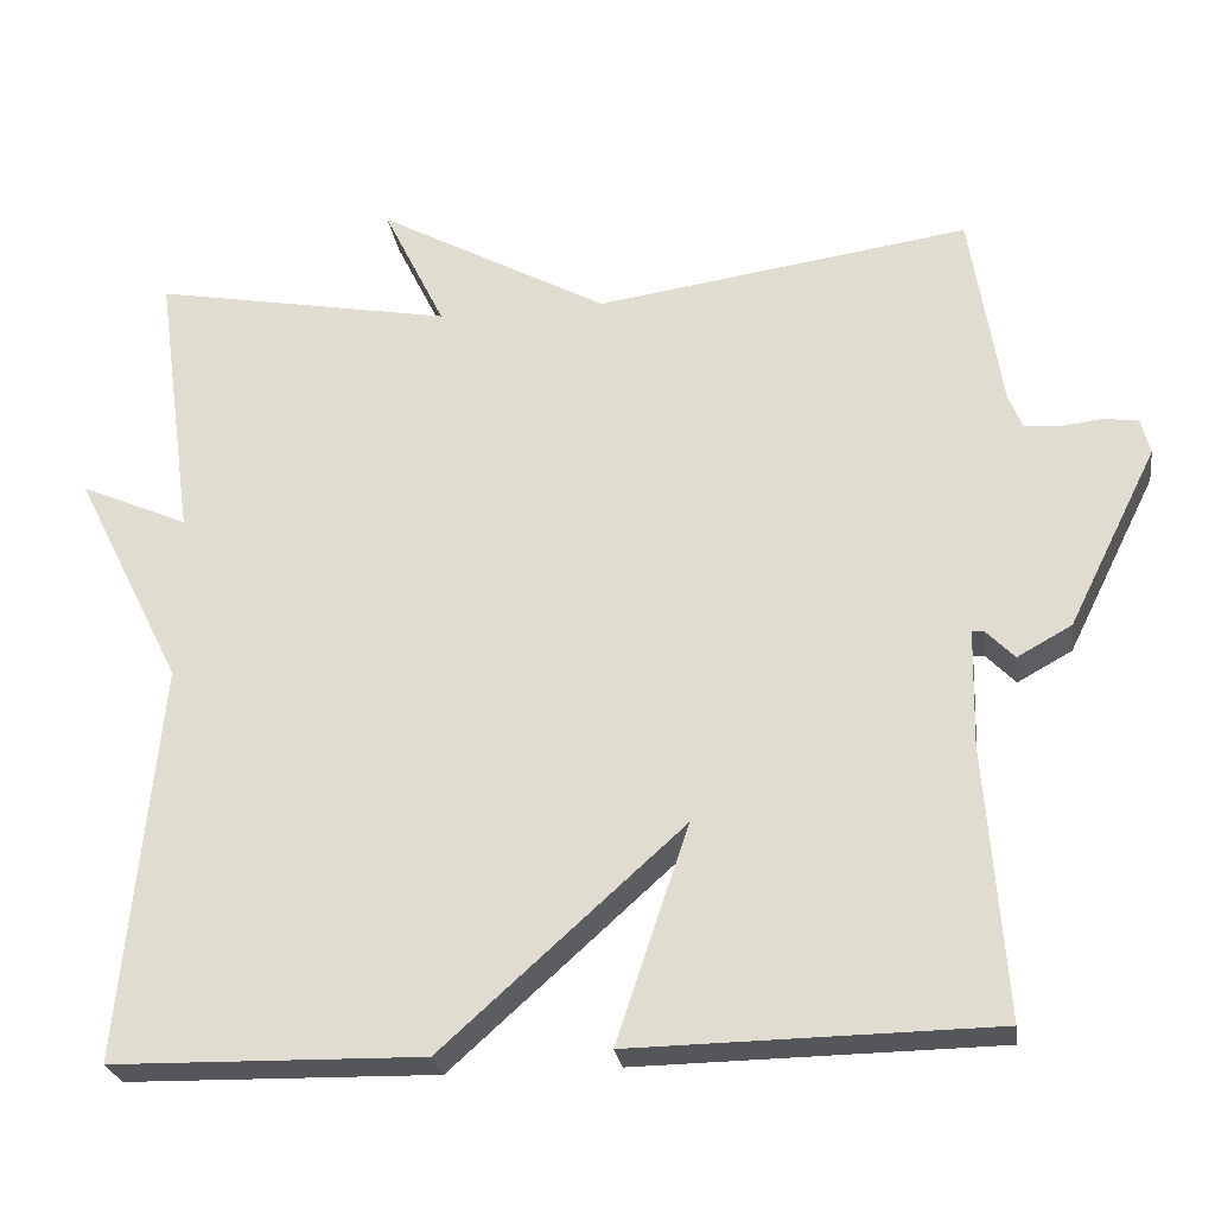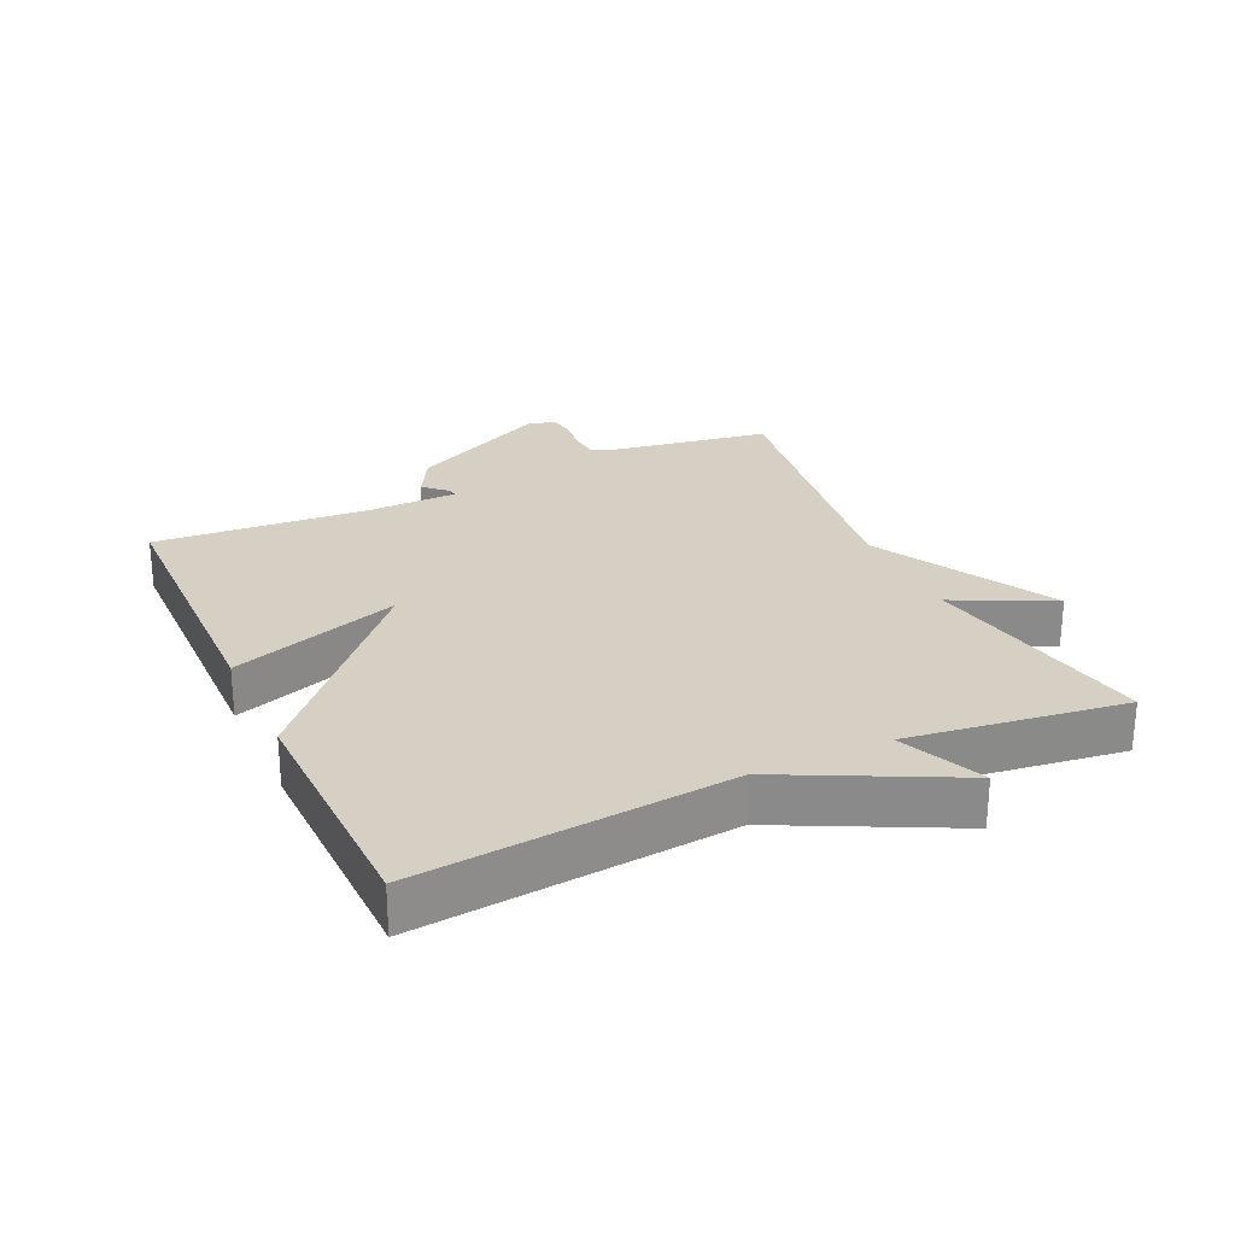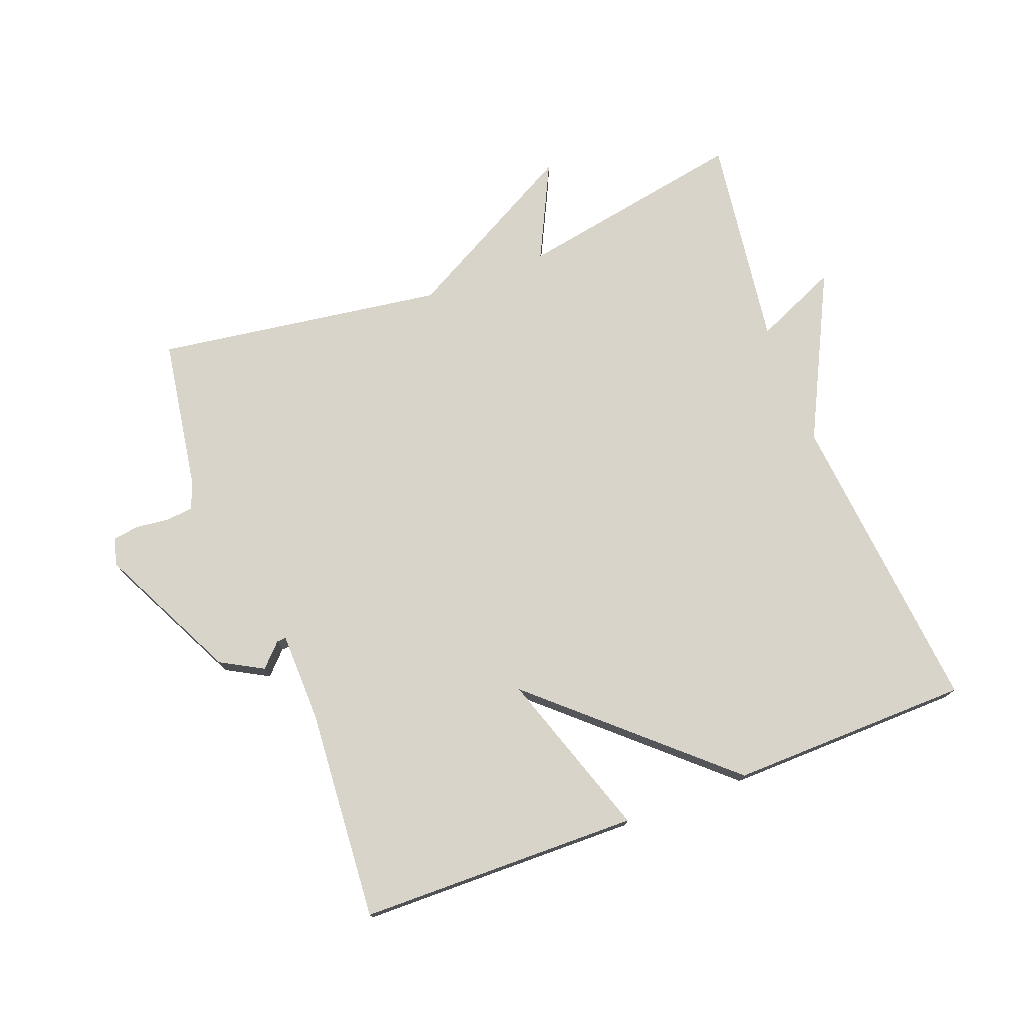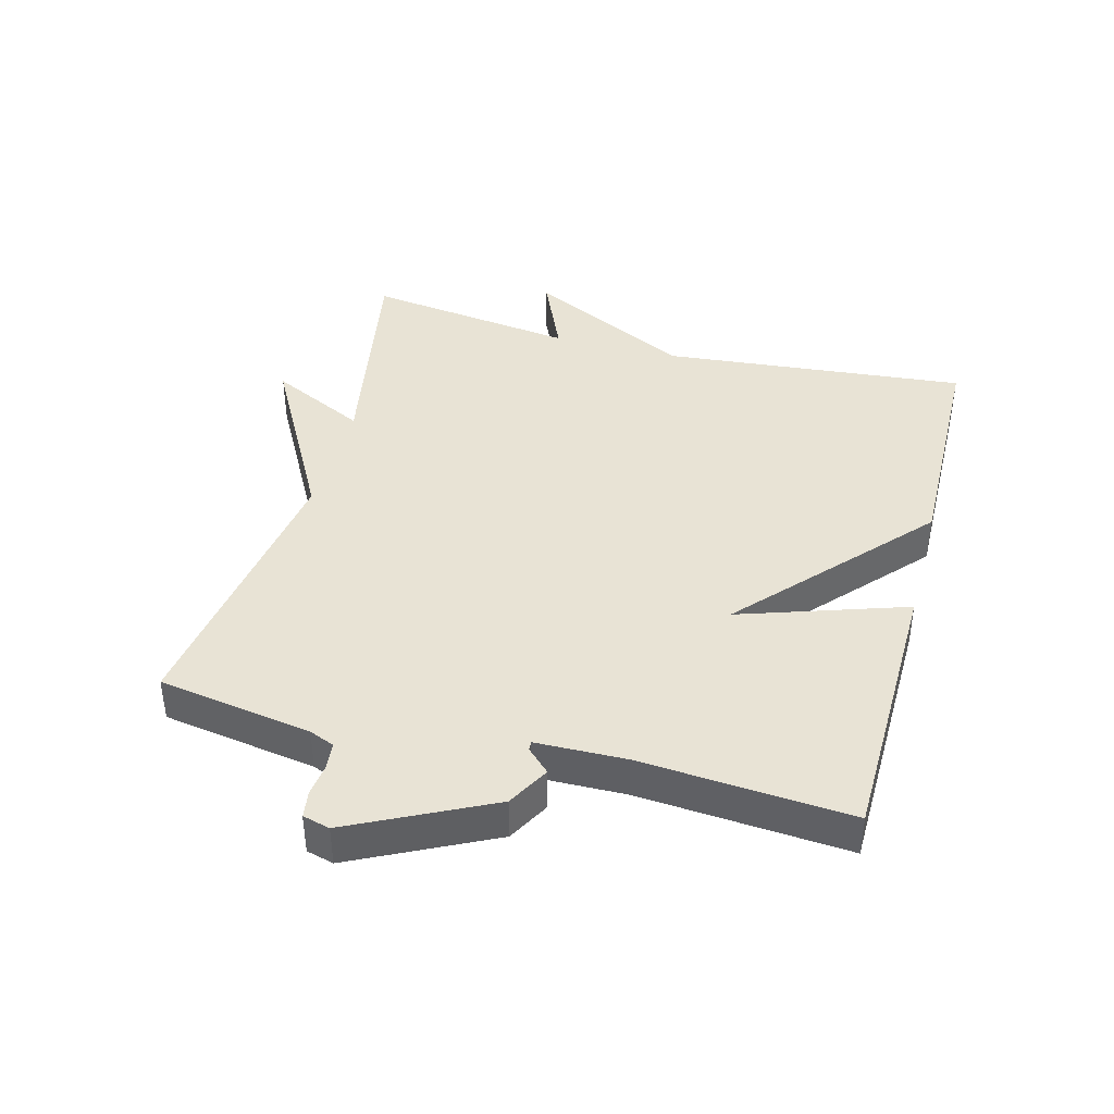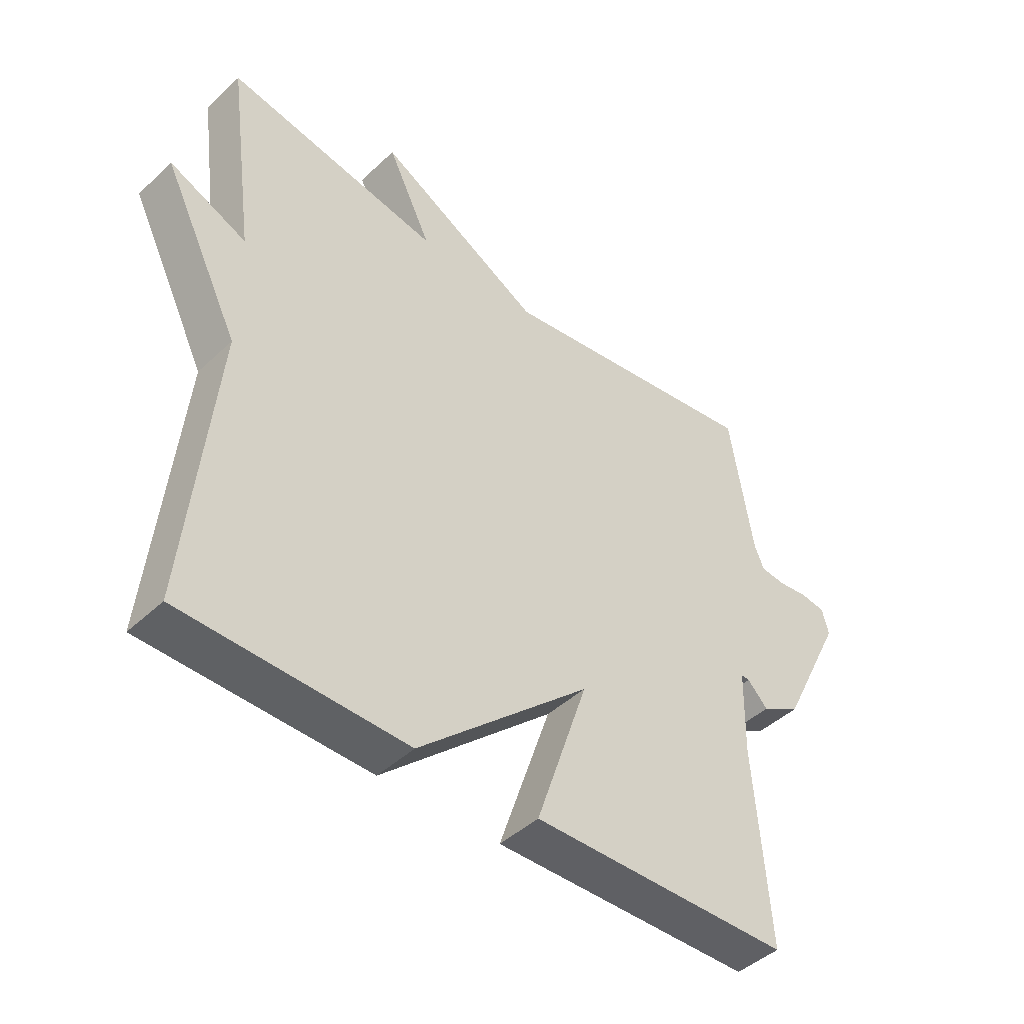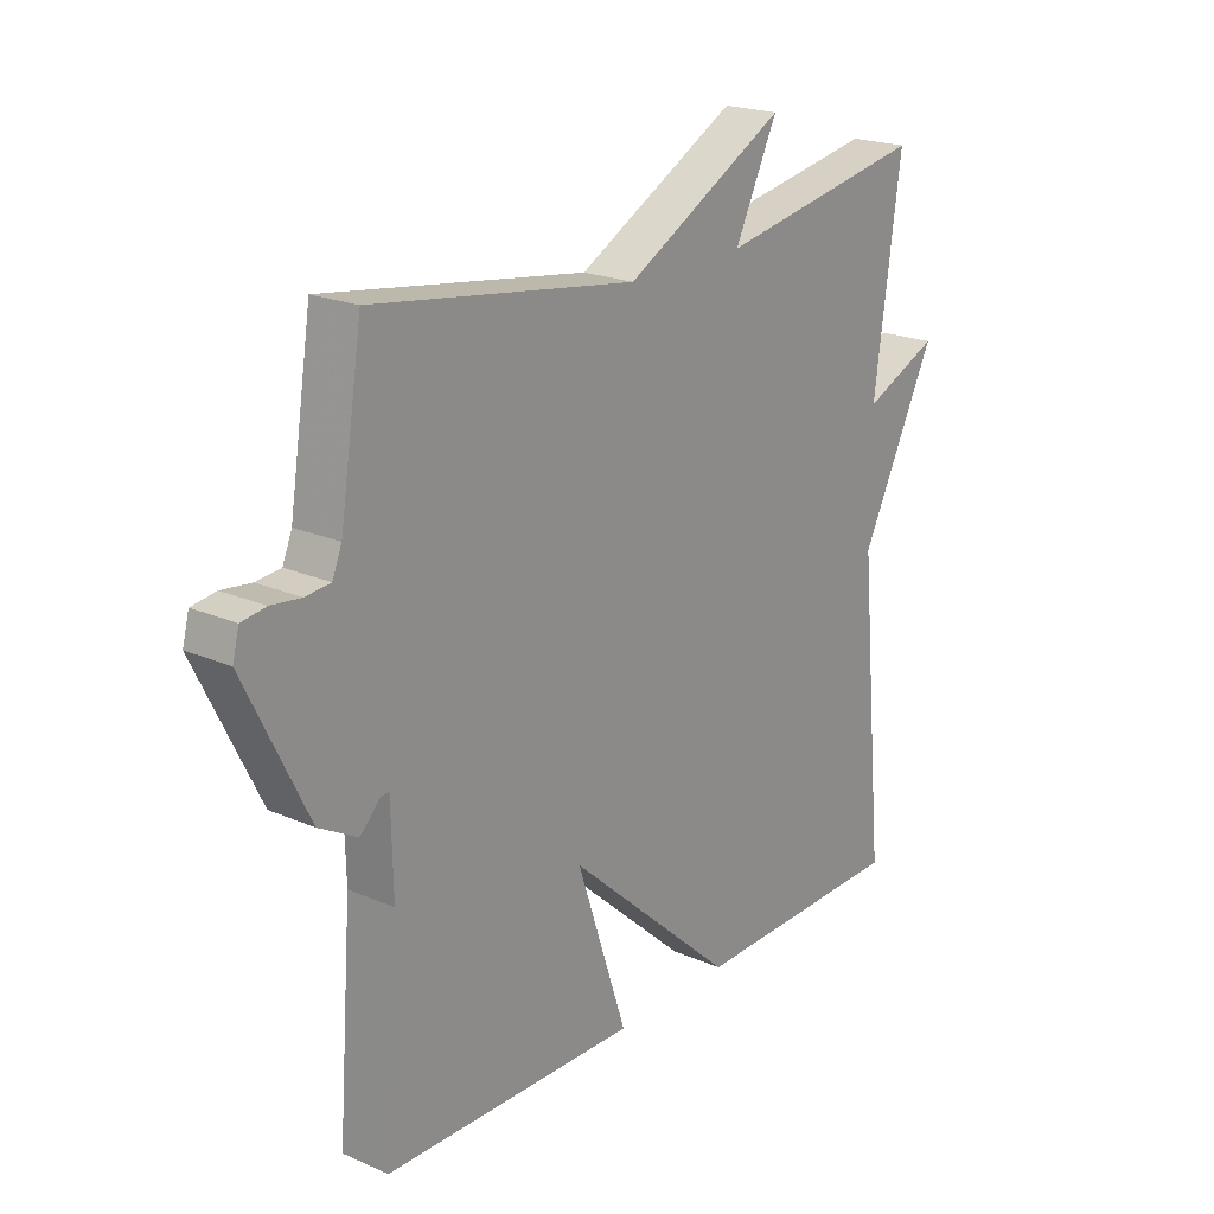
<metadata>
{"format":"obj","ext":"obj","renderer":"f3d","projection":"perspective","resolution":1024,"background":"white","views":[{"elev":-25.7,"azim":8.3,"up":"+Z"},{"elev":26.2,"azim":-114.9,"up":"+Y"},{"elev":75.2,"azim":159.2,"up":"+Y"},{"elev":41.0,"azim":104.9,"up":"+Y"},{"elev":-44.7,"azim":-42.7,"up":"+Z"},{"elev":20.9,"azim":128.0,"up":"+Z"}]}
</metadata>
<code>
v -0.5 0.07 -0.5
v -0.455 0.07 -0.028
v -0.583 0.07 0.228
v -0.455 0.07 0.172
v -0.5 0.07 0.5
v -0.145 0.07 0.435
v -0.218 0.07 0.584
v 0.055 0.07 0.435
v 0.5 0.07 0.5
v 0.538 0.07 0.262
v 0.554 0.07 0.223
v 0.596 0.07 0.219
v 0.646 0.07 0.225
v 0.687 0.07 0.219
v 0.698 0.07 0.177
v 0.592 0.07 -0.037
v 0.527 0.07 -0.073
v 0.493 0.07 -0.038
v 0.479 0.07 -0.037
v 0.476 0.07 -0.176
v 0.5 0.07 -0.5
v 0.069 0.07 -0.507
v 0.155 0.07 -0.25
v -0.131 0.07 -0.507
v -0.5 0 -0.5
v -0.455 0 -0.028
v -0.583 0 0.228
v -0.455 0 0.172
v -0.5 0 0.5
v -0.145 0 0.435
v -0.218 0 0.584
v 0.055 0 0.435
v 0.5 0 0.5
v 0.538 0 0.262
v 0.554 0 0.223
v 0.596 0 0.219
v 0.646 0 0.225
v 0.687 0 0.219
v 0.698 0 0.177
v 0.592 0 -0.037
v 0.527 0 -0.073
v 0.493 0 -0.038
v 0.479 0 -0.037
v 0.476 0 -0.176
v 0.5 0 -0.5
v 0.069 0 -0.507
v 0.155 0 -0.25
v -0.131 0 -0.507
f 23 24 1 2
f 20 21 22 23
f 19 20 23 2
f 16 17 18
f 15 16 18
f 14 15 18
f 13 14 18
f 12 13 18
f 11 12 18 19
f 10 11 19 2
f 8 9 10 2
f 6 7 8
f 4 5 6
f 4 6 8 2
f 2 3 4
f 26 25 48 47
f 47 46 45 44
f 26 47 44 43
f 42 41 40
f 42 40 39
f 42 39 38
f 42 38 37
f 42 37 36
f 43 42 36 35
f 26 43 35 34
f 26 34 33 32
f 32 31 30
f 30 29 28
f 26 32 30 28
f 28 27 26
f 1 25 26 2
f 2 26 27 3
f 3 27 28 4
f 4 28 29 5
f 5 29 30 6
f 6 30 31 7
f 7 31 32 8
f 8 32 33 9
f 9 33 34 10
f 10 34 35 11
f 11 35 36 12
f 12 36 37 13
f 13 37 38 14
f 14 38 39 15
f 15 39 40 16
f 16 40 41 17
f 17 41 42 18
f 18 42 43 19
f 19 43 44 20
f 20 44 45 21
f 21 45 46 22
f 22 46 47 23
f 23 47 48 24
f 24 48 25 1

</code>
